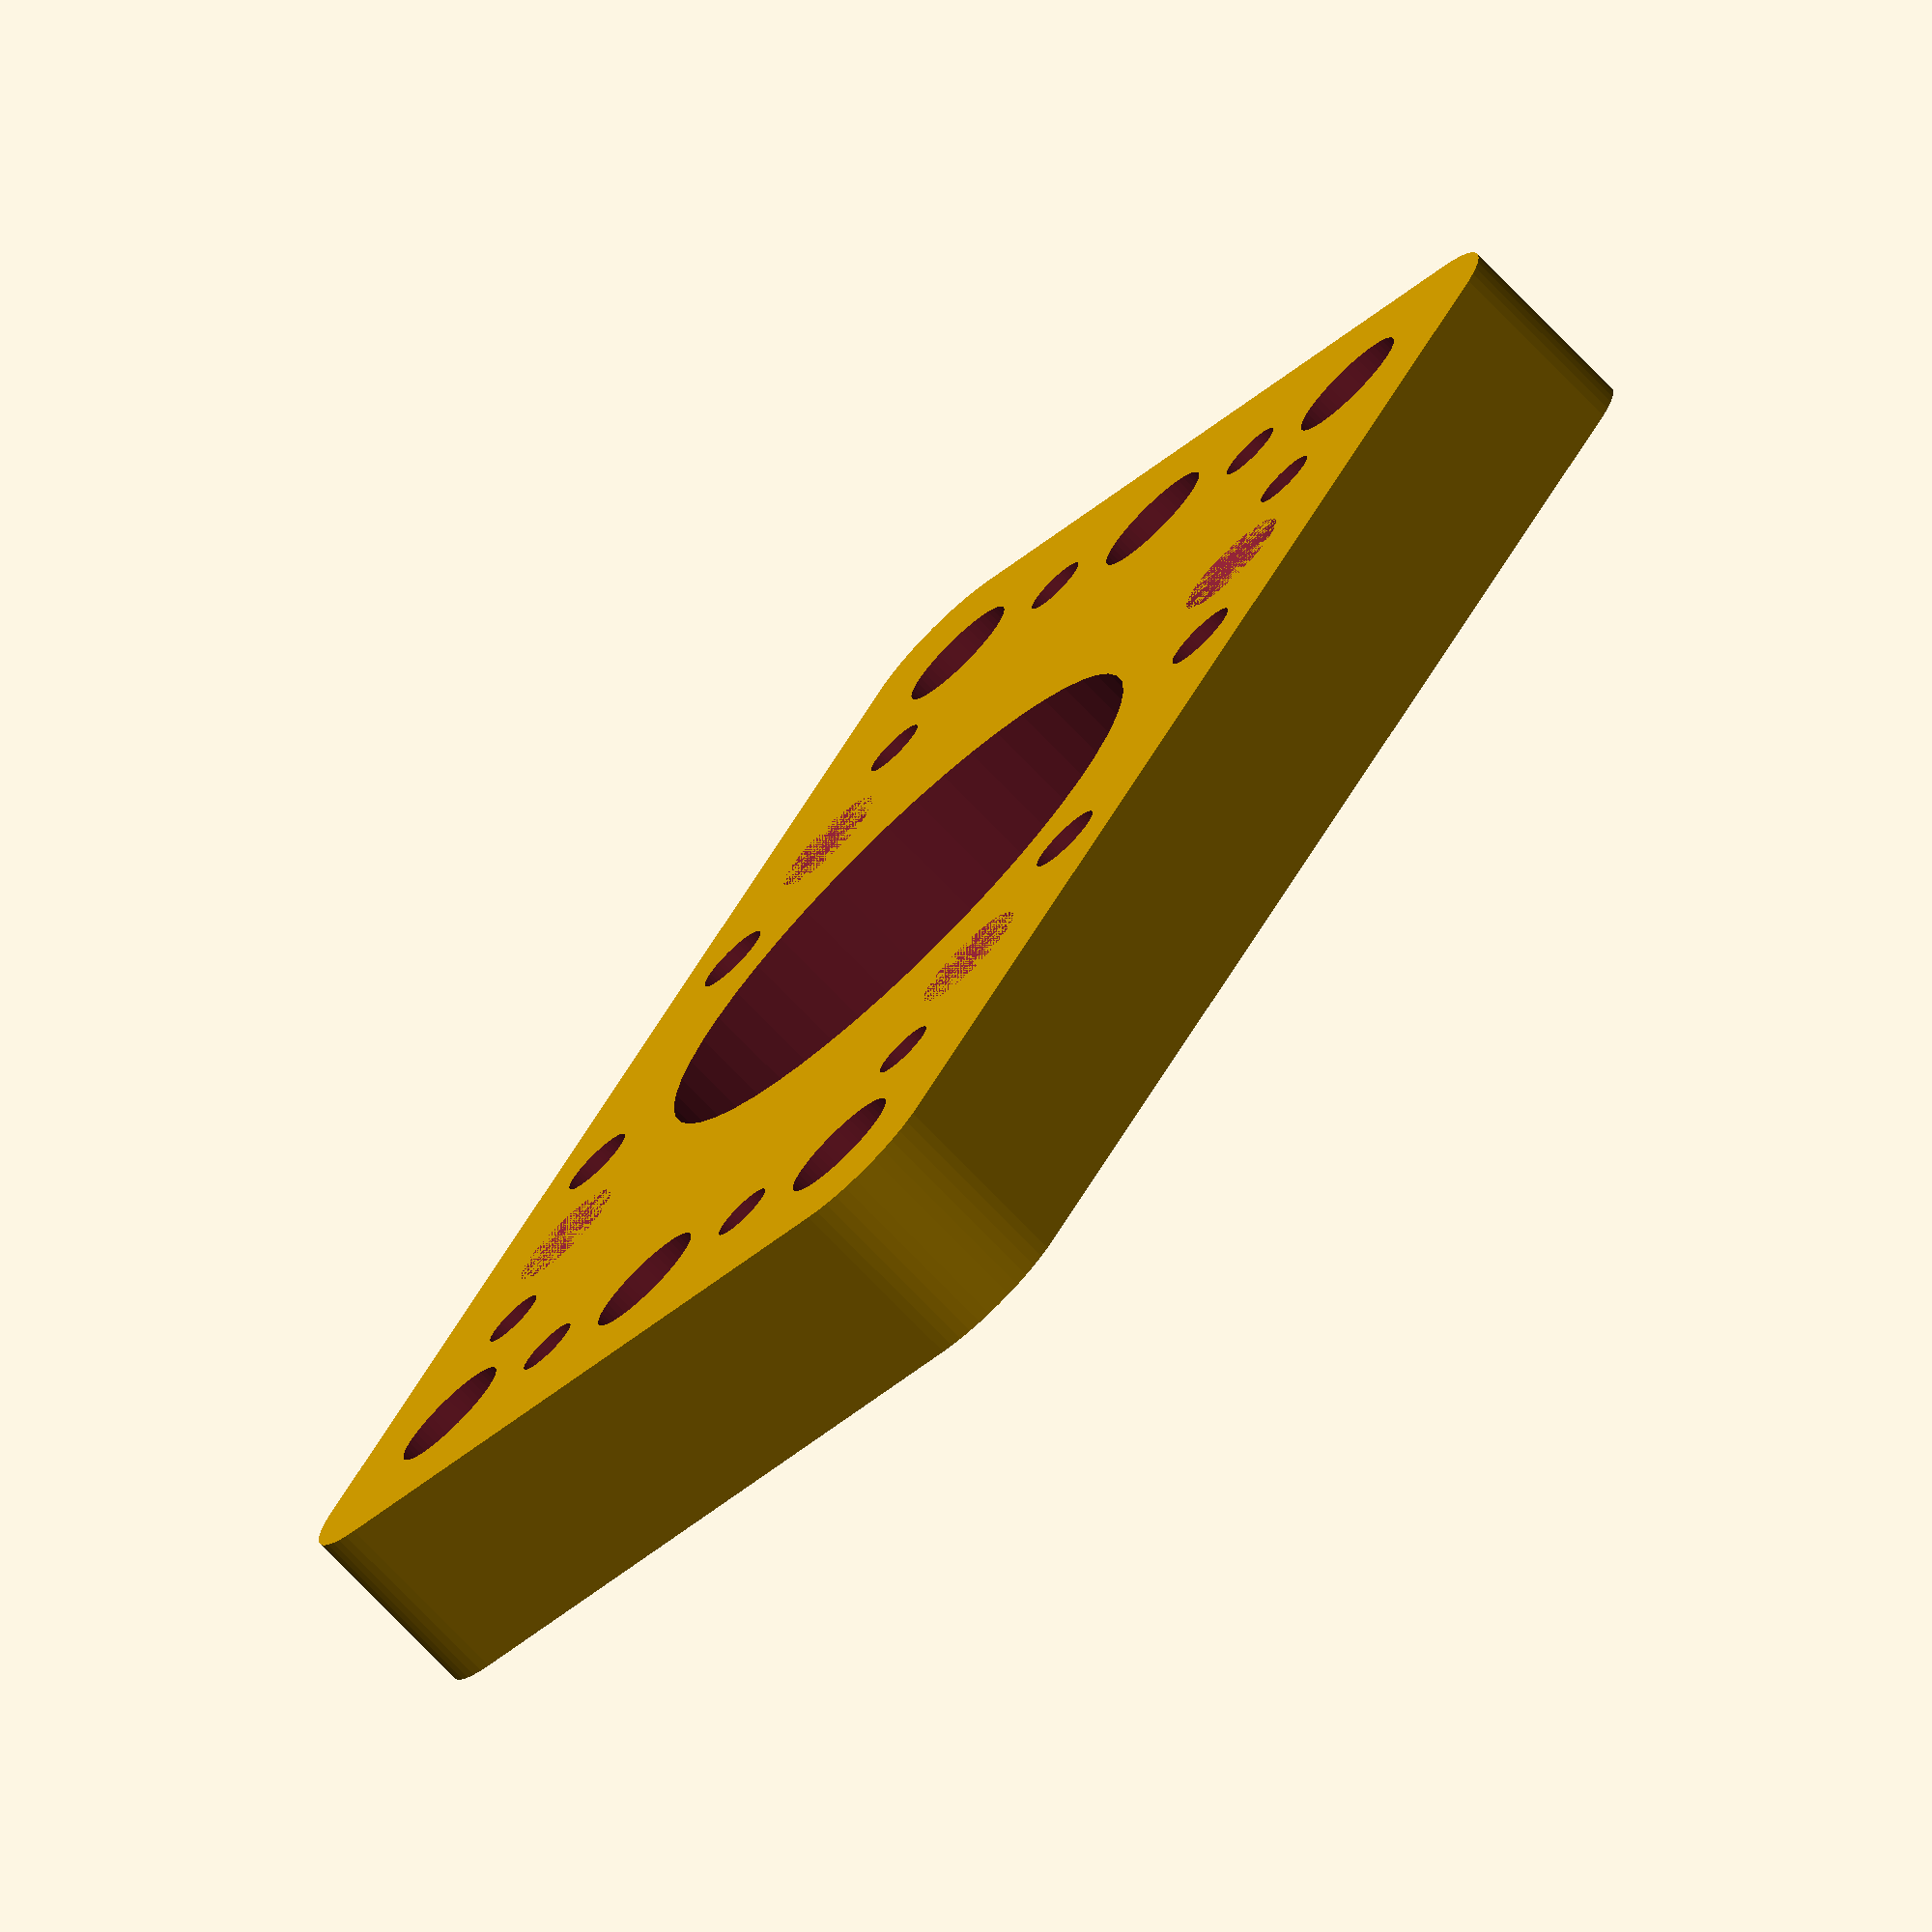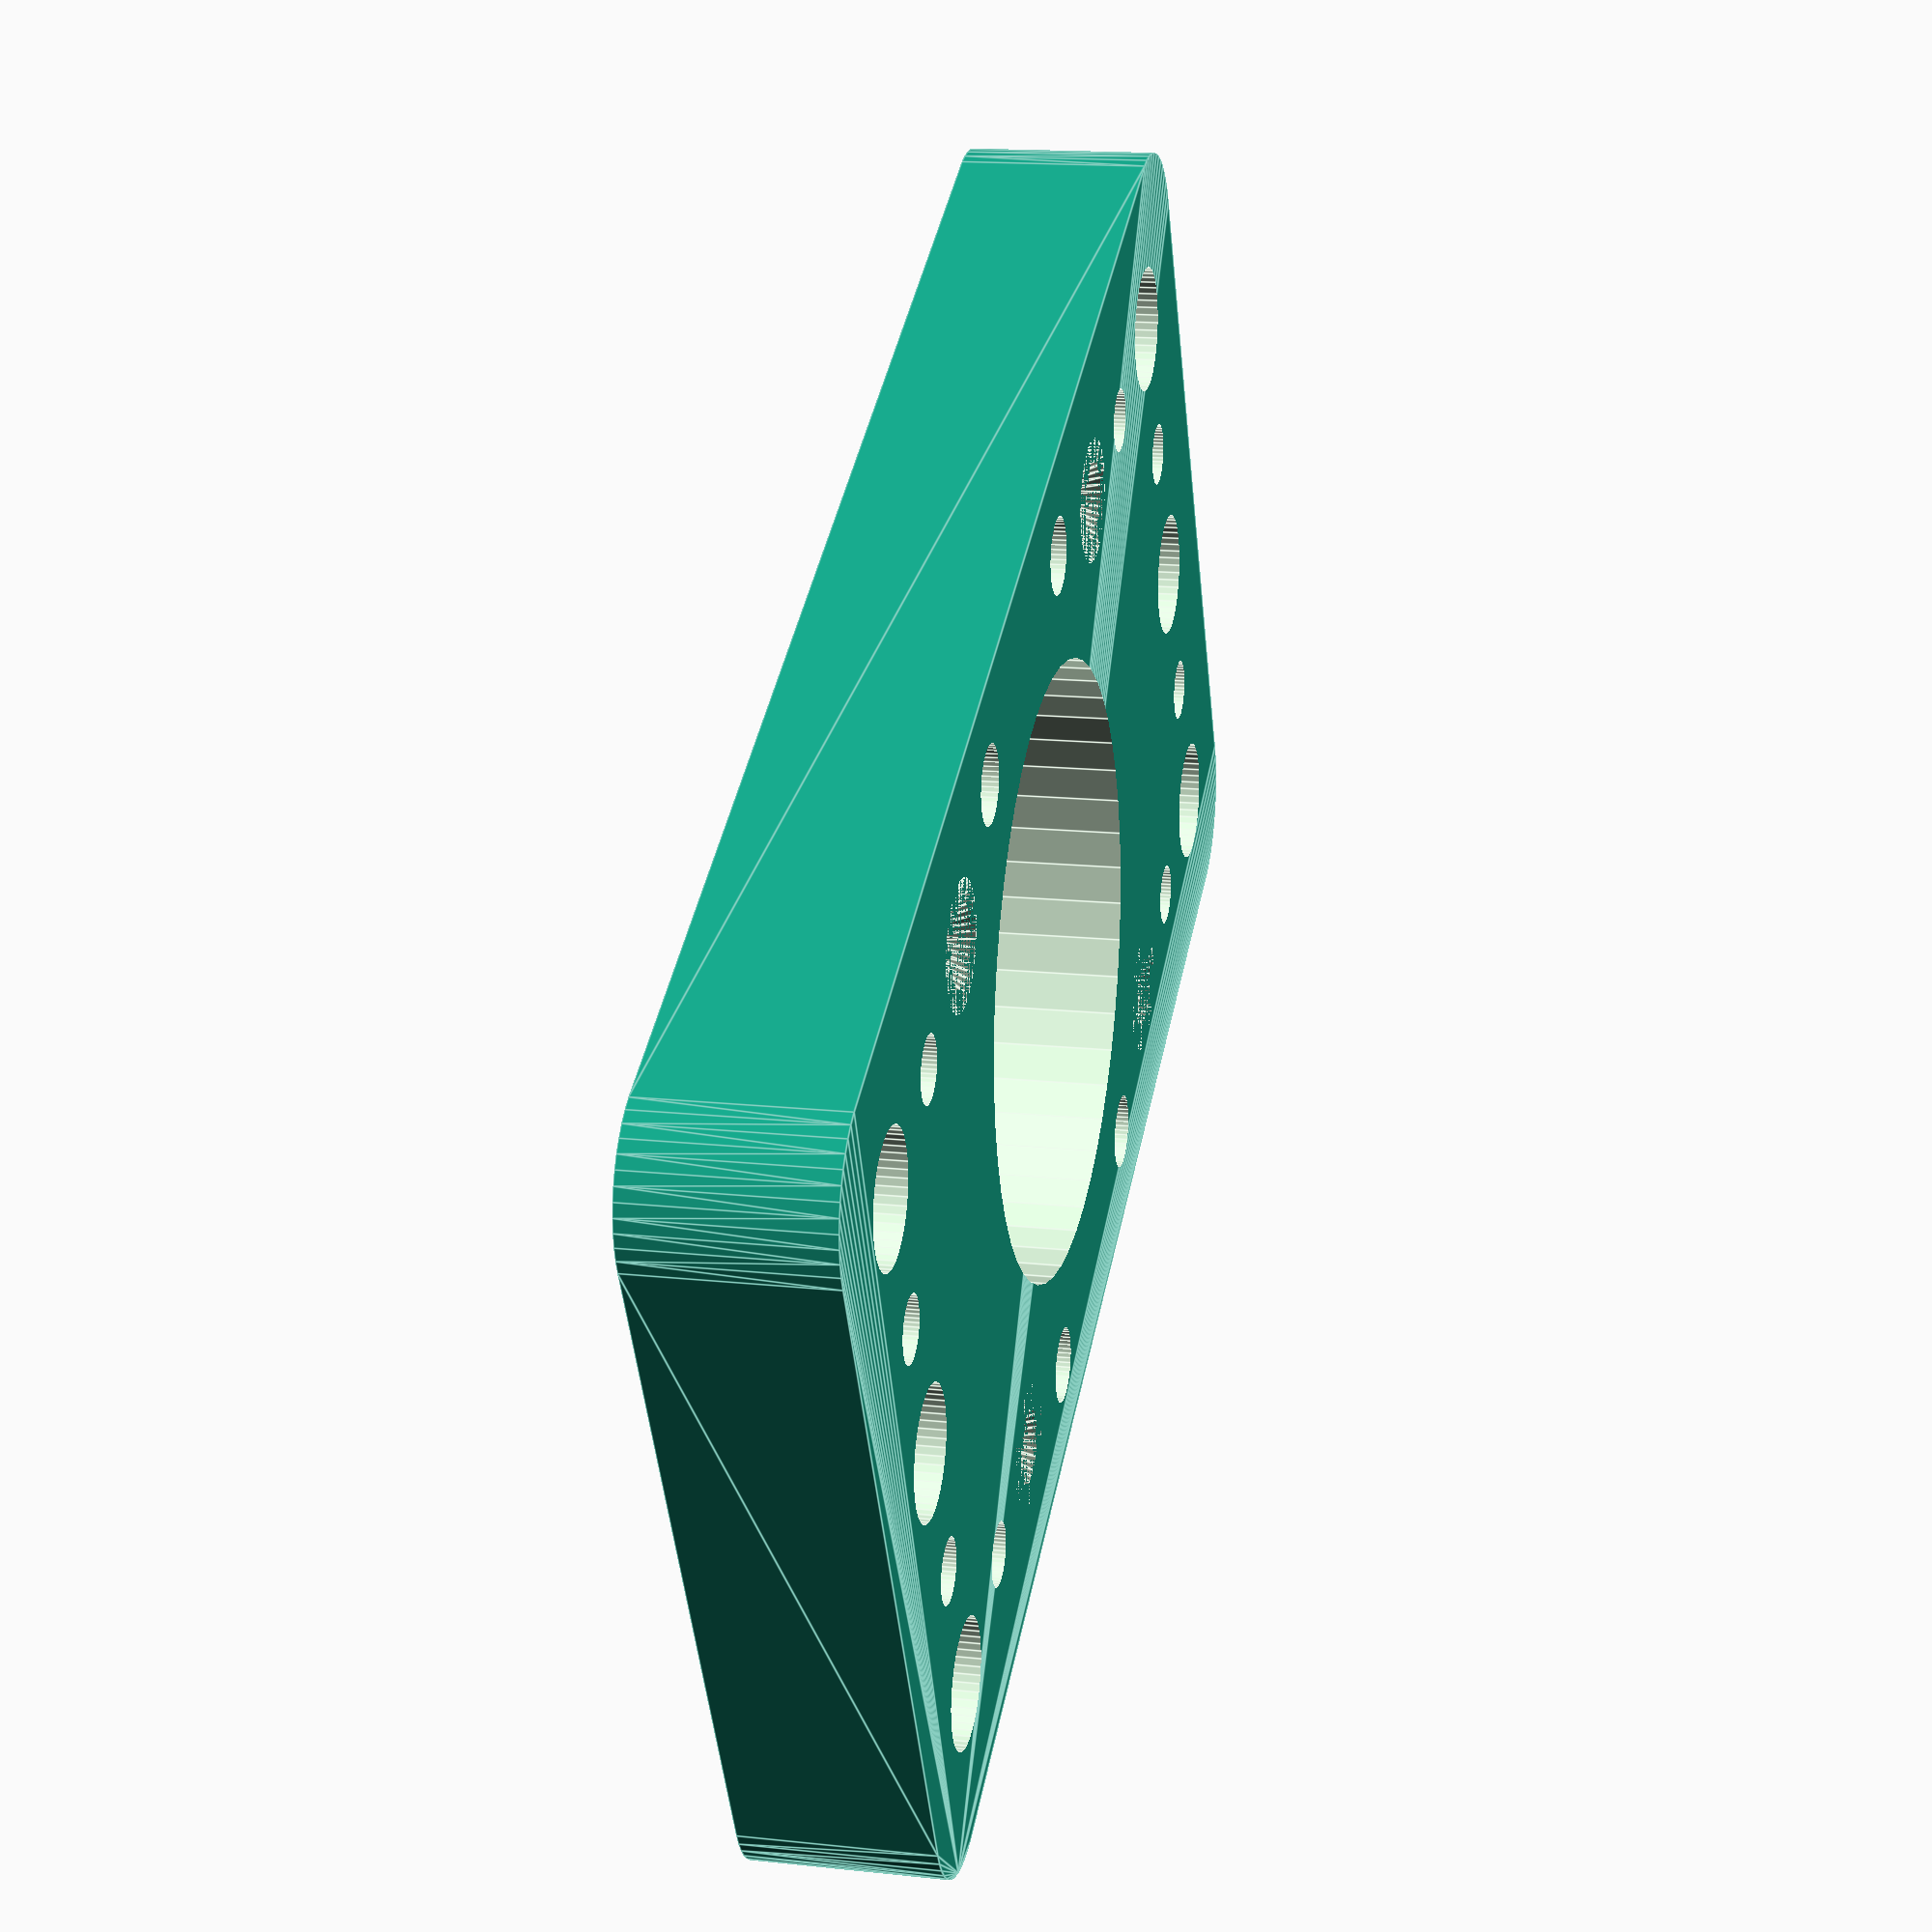
<openscad>
$fn = 50;


difference() {
	union() {
		hull() {
			translate(v = [-32.5000000000, 17.5000000000, 0]) {
				cylinder(h = 9, r = 5);
			}
			translate(v = [32.5000000000, 17.5000000000, 0]) {
				cylinder(h = 9, r = 5);
			}
			translate(v = [-32.5000000000, -17.5000000000, 0]) {
				cylinder(h = 9, r = 5);
			}
			translate(v = [32.5000000000, -17.5000000000, 0]) {
				cylinder(h = 9, r = 5);
			}
		}
	}
	union() {
		translate(v = [0, 0, 0]) {
			rotate(a = [0, 0, 0]) {
				difference() {
					union() {
						translate(v = [15.5000000000, 15.5000000000, 9]) {
							rotate(a = [0, 0, 0]) {
								difference() {
									union() {
										translate(v = [0, 0, -25.0000000000]) {
											cylinder(h = 25, r = 1.5000000000);
										}
										translate(v = [0, 0, -25.0000000000]) {
											cylinder(h = 25, r = 1.8000000000);
										}
										translate(v = [0, 0, -1.7000000000]) {
											cylinder(h = 1.7000000000, r1 = 1.5000000000, r2 = 2.9000000000);
										}
										translate(v = [0, 0, -25.0000000000]) {
											cylinder(h = 25, r = 1.5000000000);
										}
									}
									union();
								}
							}
						}
						translate(v = [-15.5000000000, 15.5000000000, 9]) {
							rotate(a = [0, 0, 0]) {
								difference() {
									union() {
										translate(v = [0, 0, -25.0000000000]) {
											cylinder(h = 25, r = 1.5000000000);
										}
										translate(v = [0, 0, -25.0000000000]) {
											cylinder(h = 25, r = 1.8000000000);
										}
										translate(v = [0, 0, -1.7000000000]) {
											cylinder(h = 1.7000000000, r1 = 1.5000000000, r2 = 2.9000000000);
										}
										translate(v = [0, 0, -25.0000000000]) {
											cylinder(h = 25, r = 1.5000000000);
										}
									}
									union();
								}
							}
						}
						translate(v = [15.5000000000, -15.5000000000, 9]) {
							rotate(a = [0, 0, 0]) {
								difference() {
									union() {
										translate(v = [0, 0, -25.0000000000]) {
											cylinder(h = 25, r = 1.5000000000);
										}
										translate(v = [0, 0, -25.0000000000]) {
											cylinder(h = 25, r = 1.8000000000);
										}
										translate(v = [0, 0, -1.7000000000]) {
											cylinder(h = 1.7000000000, r1 = 1.5000000000, r2 = 2.9000000000);
										}
										translate(v = [0, 0, -25.0000000000]) {
											cylinder(h = 25, r = 1.5000000000);
										}
									}
									union();
								}
							}
						}
						translate(v = [-15.5000000000, -15.5000000000, 9]) {
							rotate(a = [0, 0, 0]) {
								difference() {
									union() {
										translate(v = [0, 0, -25.0000000000]) {
											cylinder(h = 25, r = 1.5000000000);
										}
										translate(v = [0, 0, -25.0000000000]) {
											cylinder(h = 25, r = 1.8000000000);
										}
										translate(v = [0, 0, -1.7000000000]) {
											cylinder(h = 1.7000000000, r1 = 1.5000000000, r2 = 2.9000000000);
										}
										translate(v = [0, 0, -25.0000000000]) {
											cylinder(h = 25, r = 1.5000000000);
										}
									}
									union();
								}
							}
						}
						translate(v = [0, 0, -125.0000000000]) {
							cylinder(h = 250, r = 14.5000000000);
						}
					}
					union();
				}
			}
		}
		translate(v = [8.0000000000, -18.0000000000, 12.7000000000]) {
			rotate(a = [0, 0, 0]) {
				difference() {
					union() {
						translate(v = [0, 0, -29.0000000000]) {
							rotate(a = [0, 0, 0]) {
								difference() {
									union() {
										linear_extrude(height = 2.5000000000) {
											polygon(points = [[3.1735000000, 0.0000000000], [1.5867500000, 2.7483316189], [-1.5867500000, 2.7483316189], [-3.1735000000, 0.0000000000], [-1.5867500000, -2.7483316189], [1.5867500000, -2.7483316189]]);
										}
									}
									union();
								}
							}
						}
						translate(v = [0, 0, -29.0000000000]) {
							rotate(a = [0, 0, 0]) {
								difference() {
									union() {
										linear_extrude(height = 2.5000000000) {
											polygon(points = [[3.1735000000, 0.0000000000], [1.5867500000, 2.7483316189], [-1.5867500000, 2.7483316189], [-3.1735000000, 0.0000000000], [-1.5867500000, -2.7483316189], [1.5867500000, -2.7483316189]]);
										}
									}
									union();
								}
							}
						}
						translate(v = [0, 0, -29.0000000000]) {
							rotate(a = [0, 0, 0]) {
								difference() {
									union() {
										linear_extrude(height = 2.5000000000) {
											polygon(points = [[3.1735000000, 0.0000000000], [1.5867500000, 2.7483316189], [-1.5867500000, 2.7483316189], [-3.1735000000, 0.0000000000], [-1.5867500000, -2.7483316189], [1.5867500000, -2.7483316189]]);
										}
									}
									union();
								}
							}
						}
						translate(v = [0, 0, -29.0000000000]) {
							cylinder(h = 29, r = 1.5000000000);
						}
						translate(v = [0, 0, -29.0000000000]) {
							cylinder(h = 29, r = 1.8000000000);
						}
						translate(v = [0, 0, -1.7000000000]) {
							cylinder(h = 1.7000000000, r1 = 1.5000000000, r2 = 2.9000000000);
						}
						translate(v = [0, 0, -29.0000000000]) {
							cylinder(h = 29, r = 1.5000000000);
						}
					}
					union();
				}
			}
		}
		translate(v = [-8.0000000000, 18.0000000000, 12.7000000000]) {
			rotate(a = [0, 0, 0]) {
				difference() {
					union() {
						translate(v = [0, 0, -29.0000000000]) {
							rotate(a = [0, 0, 0]) {
								difference() {
									union() {
										linear_extrude(height = 2.5000000000) {
											polygon(points = [[3.1735000000, 0.0000000000], [1.5867500000, 2.7483316189], [-1.5867500000, 2.7483316189], [-3.1735000000, 0.0000000000], [-1.5867500000, -2.7483316189], [1.5867500000, -2.7483316189]]);
										}
									}
									union();
								}
							}
						}
						translate(v = [0, 0, -29.0000000000]) {
							rotate(a = [0, 0, 0]) {
								difference() {
									union() {
										linear_extrude(height = 2.5000000000) {
											polygon(points = [[3.1735000000, 0.0000000000], [1.5867500000, 2.7483316189], [-1.5867500000, 2.7483316189], [-3.1735000000, 0.0000000000], [-1.5867500000, -2.7483316189], [1.5867500000, -2.7483316189]]);
										}
									}
									union();
								}
							}
						}
						translate(v = [0, 0, -29.0000000000]) {
							rotate(a = [0, 0, 0]) {
								difference() {
									union() {
										linear_extrude(height = 2.5000000000) {
											polygon(points = [[3.1735000000, 0.0000000000], [1.5867500000, 2.7483316189], [-1.5867500000, 2.7483316189], [-3.1735000000, 0.0000000000], [-1.5867500000, -2.7483316189], [1.5867500000, -2.7483316189]]);
										}
									}
									union();
								}
							}
						}
						translate(v = [0, 0, -29.0000000000]) {
							cylinder(h = 29, r = 1.5000000000);
						}
						translate(v = [0, 0, -29.0000000000]) {
							cylinder(h = 29, r = 1.8000000000);
						}
						translate(v = [0, 0, -1.7000000000]) {
							cylinder(h = 1.7000000000, r1 = 1.5000000000, r2 = 2.9000000000);
						}
						translate(v = [0, 0, -29.0000000000]) {
							cylinder(h = 29, r = 1.5000000000);
						}
					}
					union();
				}
			}
		}
		translate(v = [-8.0000000000, -18.0000000000, -16.3000000000]) {
			rotate(a = [0, 180, 0]) {
				difference() {
					union() {
						translate(v = [0, 0, -29.0000000000]) {
							rotate(a = [0, 0, 0]) {
								difference() {
									union() {
										linear_extrude(height = 2.5000000000) {
											polygon(points = [[3.1735000000, 0.0000000000], [1.5867500000, 2.7483316189], [-1.5867500000, 2.7483316189], [-3.1735000000, 0.0000000000], [-1.5867500000, -2.7483316189], [1.5867500000, -2.7483316189]]);
										}
									}
									union();
								}
							}
						}
						translate(v = [0, 0, -29.0000000000]) {
							rotate(a = [0, 0, 0]) {
								difference() {
									union() {
										linear_extrude(height = 2.5000000000) {
											polygon(points = [[3.1735000000, 0.0000000000], [1.5867500000, 2.7483316189], [-1.5867500000, 2.7483316189], [-3.1735000000, 0.0000000000], [-1.5867500000, -2.7483316189], [1.5867500000, -2.7483316189]]);
										}
									}
									union();
								}
							}
						}
						translate(v = [0, 0, -29.0000000000]) {
							rotate(a = [0, 0, 0]) {
								difference() {
									union() {
										linear_extrude(height = 2.5000000000) {
											polygon(points = [[3.1735000000, 0.0000000000], [1.5867500000, 2.7483316189], [-1.5867500000, 2.7483316189], [-3.1735000000, 0.0000000000], [-1.5867500000, -2.7483316189], [1.5867500000, -2.7483316189]]);
										}
									}
									union();
								}
							}
						}
						translate(v = [0, 0, -29.0000000000]) {
							cylinder(h = 29, r = 1.5000000000);
						}
						translate(v = [0, 0, -29.0000000000]) {
							cylinder(h = 29, r = 1.8000000000);
						}
						translate(v = [0, 0, -1.7000000000]) {
							cylinder(h = 1.7000000000, r1 = 1.5000000000, r2 = 2.9000000000);
						}
						translate(v = [0, 0, -29.0000000000]) {
							cylinder(h = 29, r = 1.5000000000);
						}
					}
					union();
				}
			}
		}
		translate(v = [8.0000000000, 18.0000000000, -16.3000000000]) {
			rotate(a = [0, 180, 0]) {
				difference() {
					union() {
						translate(v = [0, 0, -29.0000000000]) {
							rotate(a = [0, 0, 0]) {
								difference() {
									union() {
										linear_extrude(height = 2.5000000000) {
											polygon(points = [[3.1735000000, 0.0000000000], [1.5867500000, 2.7483316189], [-1.5867500000, 2.7483316189], [-3.1735000000, 0.0000000000], [-1.5867500000, -2.7483316189], [1.5867500000, -2.7483316189]]);
										}
									}
									union();
								}
							}
						}
						translate(v = [0, 0, -29.0000000000]) {
							rotate(a = [0, 0, 0]) {
								difference() {
									union() {
										linear_extrude(height = 2.5000000000) {
											polygon(points = [[3.1735000000, 0.0000000000], [1.5867500000, 2.7483316189], [-1.5867500000, 2.7483316189], [-3.1735000000, 0.0000000000], [-1.5867500000, -2.7483316189], [1.5867500000, -2.7483316189]]);
										}
									}
									union();
								}
							}
						}
						translate(v = [0, 0, -29.0000000000]) {
							rotate(a = [0, 0, 0]) {
								difference() {
									union() {
										linear_extrude(height = 2.5000000000) {
											polygon(points = [[3.1735000000, 0.0000000000], [1.5867500000, 2.7483316189], [-1.5867500000, 2.7483316189], [-3.1735000000, 0.0000000000], [-1.5867500000, -2.7483316189], [1.5867500000, -2.7483316189]]);
										}
									}
									union();
								}
							}
						}
						translate(v = [0, 0, -29.0000000000]) {
							cylinder(h = 29, r = 1.5000000000);
						}
						translate(v = [0, 0, -29.0000000000]) {
							cylinder(h = 29, r = 1.8000000000);
						}
						translate(v = [0, 0, -1.7000000000]) {
							cylinder(h = 1.7000000000, r1 = 1.5000000000, r2 = 2.9000000000);
						}
						translate(v = [0, 0, -29.0000000000]) {
							cylinder(h = 29, r = 1.5000000000);
						}
					}
					union();
				}
			}
		}
		translate(v = [-30.0000000000, -15.0000000000, -100.0000000000]) {
			cylinder(h = 200, r = 3.0000000000);
		}
		translate(v = [30.0000000000, -15.0000000000, -100.0000000000]) {
			cylinder(h = 200, r = 3.0000000000);
		}
		translate(v = [-30.0000000000, 15.0000000000, -100.0000000000]) {
			cylinder(h = 200, r = 3.0000000000);
		}
		translate(v = [30.0000000000, 15.0000000000, -100.0000000000]) {
			cylinder(h = 200, r = 3.0000000000);
		}
		translate(v = [-30.0000000000, 0.0000000000, -100.0000000000]) {
			cylinder(h = 200, r = 3.0000000000);
		}
		translate(v = [30.0000000000, 0.0000000000, -100.0000000000]) {
			cylinder(h = 200, r = 3.0000000000);
		}
		translate(v = [-22.5000000000, -15.0000000000, -100.0000000000]) {
			cylinder(h = 200, r = 1.5000000000);
		}
		translate(v = [22.5000000000, -15.0000000000, -100.0000000000]) {
			cylinder(h = 200, r = 1.5000000000);
		}
		translate(v = [-22.5000000000, 15.0000000000, -100.0000000000]) {
			cylinder(h = 200, r = 1.5000000000);
		}
		translate(v = [22.5000000000, 15.0000000000, -100.0000000000]) {
			cylinder(h = 200, r = 1.5000000000);
		}
		translate(v = [-30.0000000000, -7.5000000000, -100.0000000000]) {
			cylinder(h = 200, r = 1.5000000000);
		}
		translate(v = [-30.0000000000, 7.5000000000, -100.0000000000]) {
			cylinder(h = 200, r = 1.5000000000);
		}
		translate(v = [30.0000000000, -7.5000000000, -100.0000000000]) {
			cylinder(h = 200, r = 1.5000000000);
		}
		translate(v = [30.0000000000, 7.5000000000, -100.0000000000]) {
			cylinder(h = 200, r = 1.5000000000);
		}
	}
}
</openscad>
<views>
elev=254.6 azim=123.1 roll=136.0 proj=o view=solid
elev=164.5 azim=333.0 roll=257.3 proj=p view=edges
</views>
